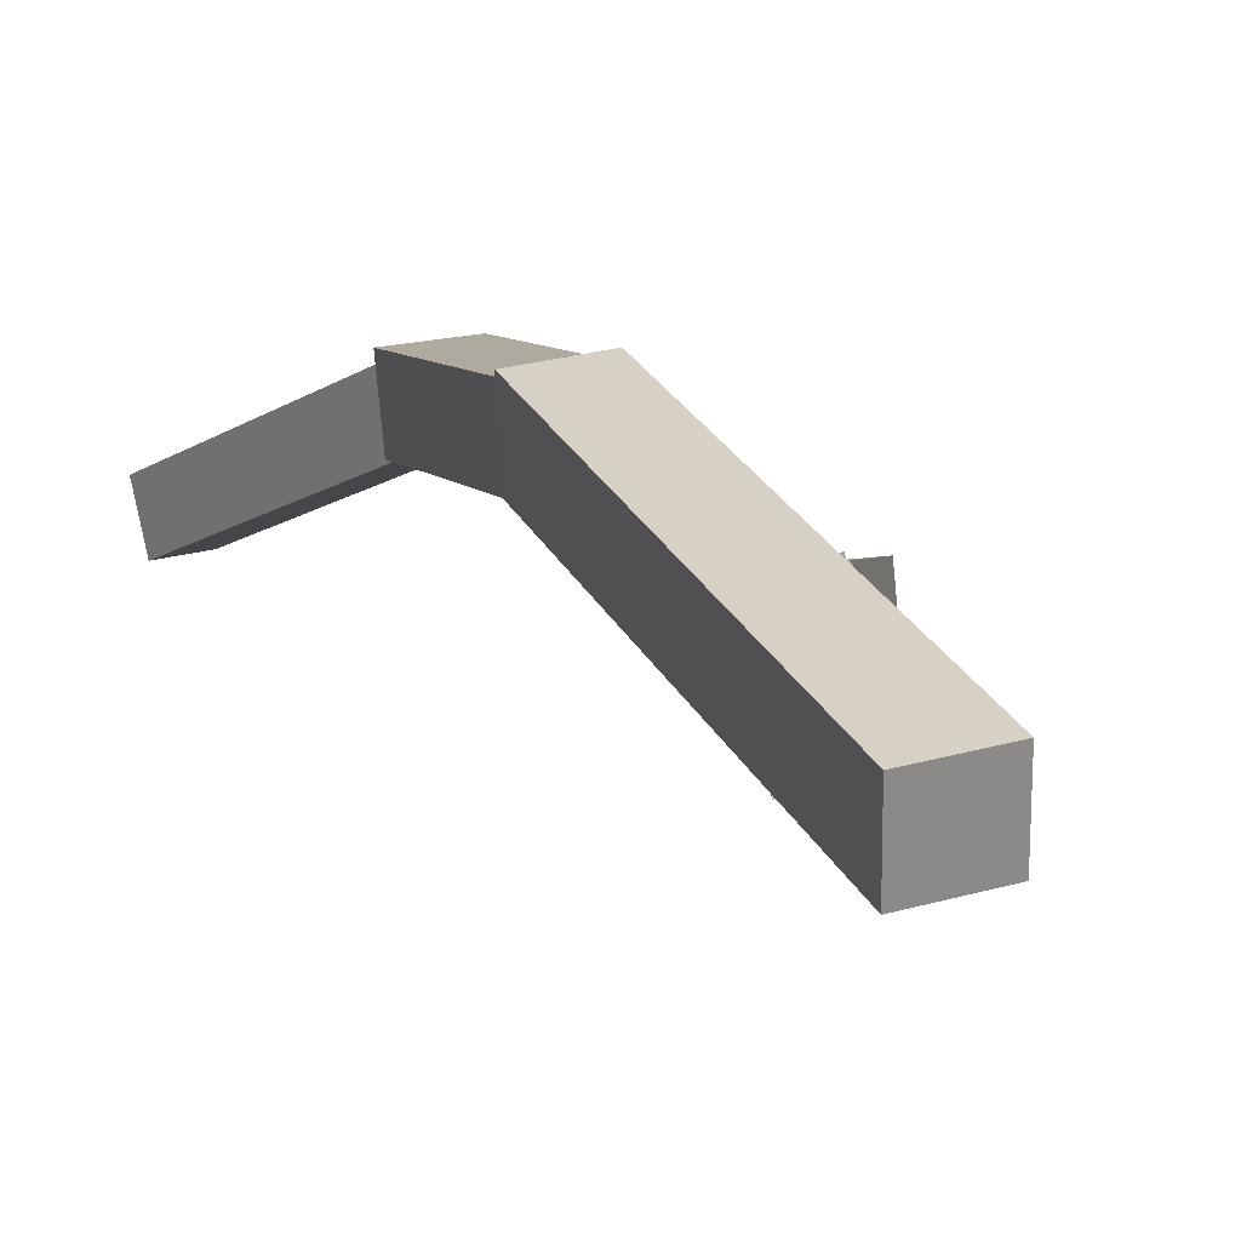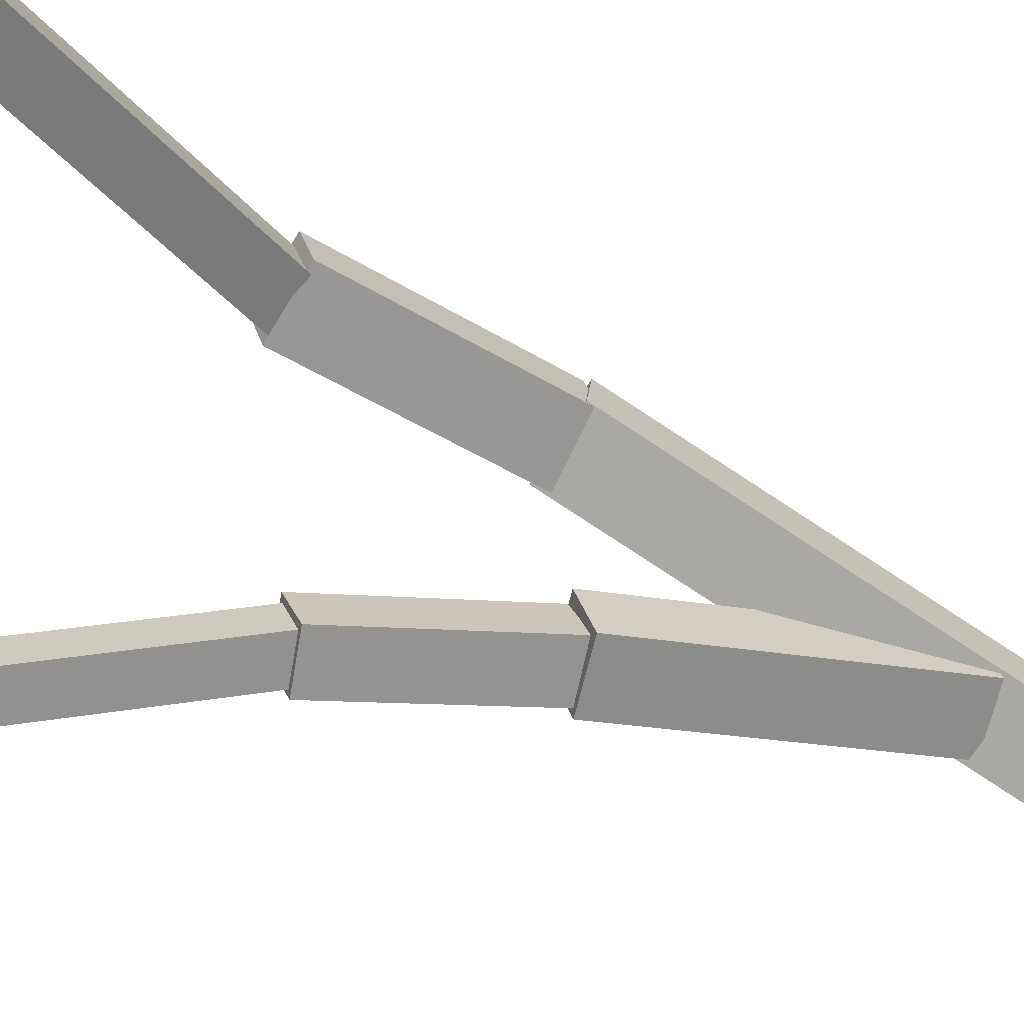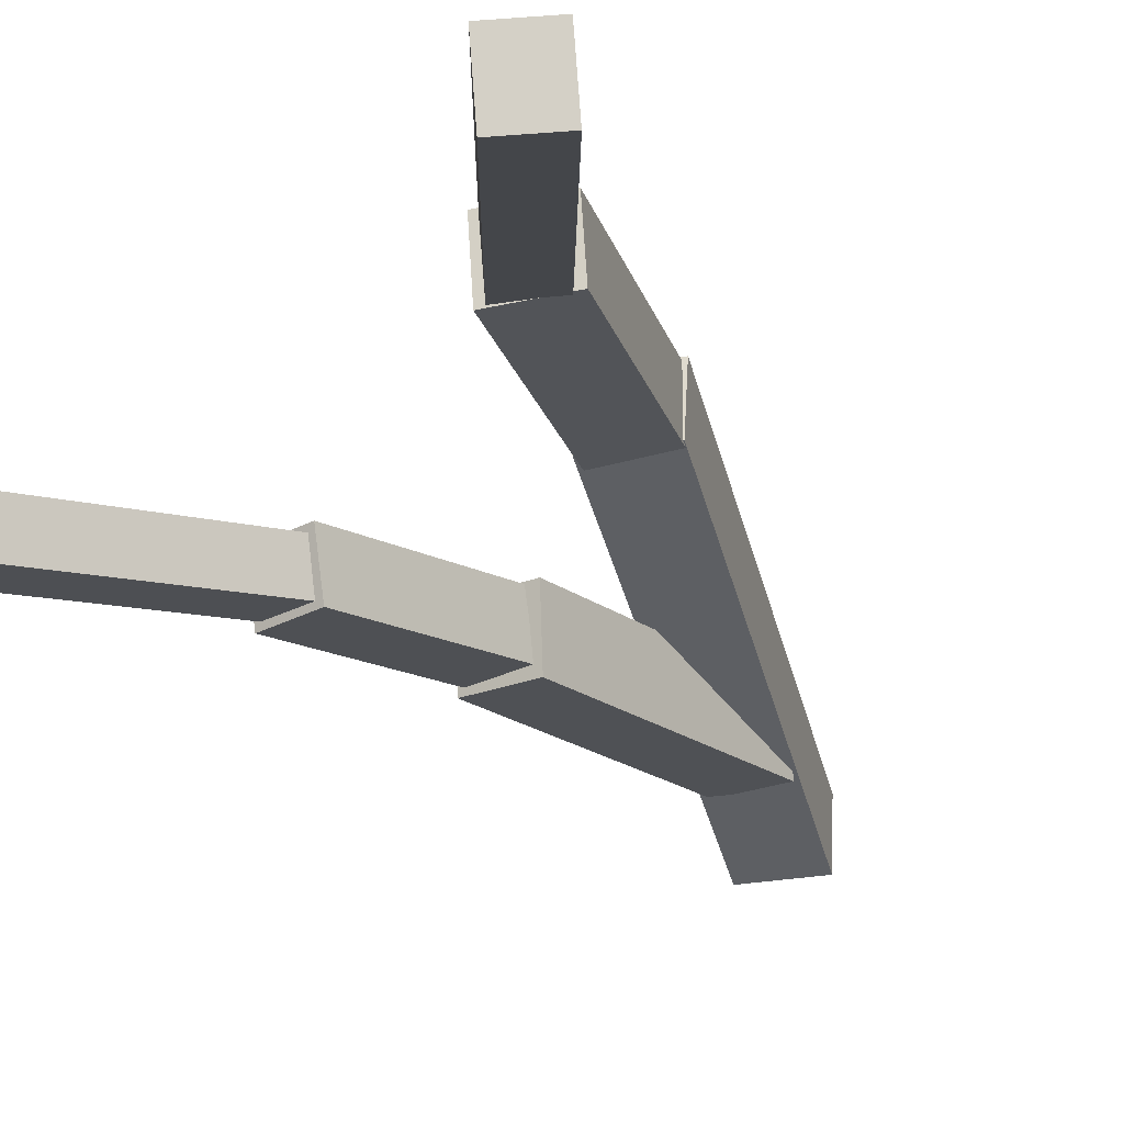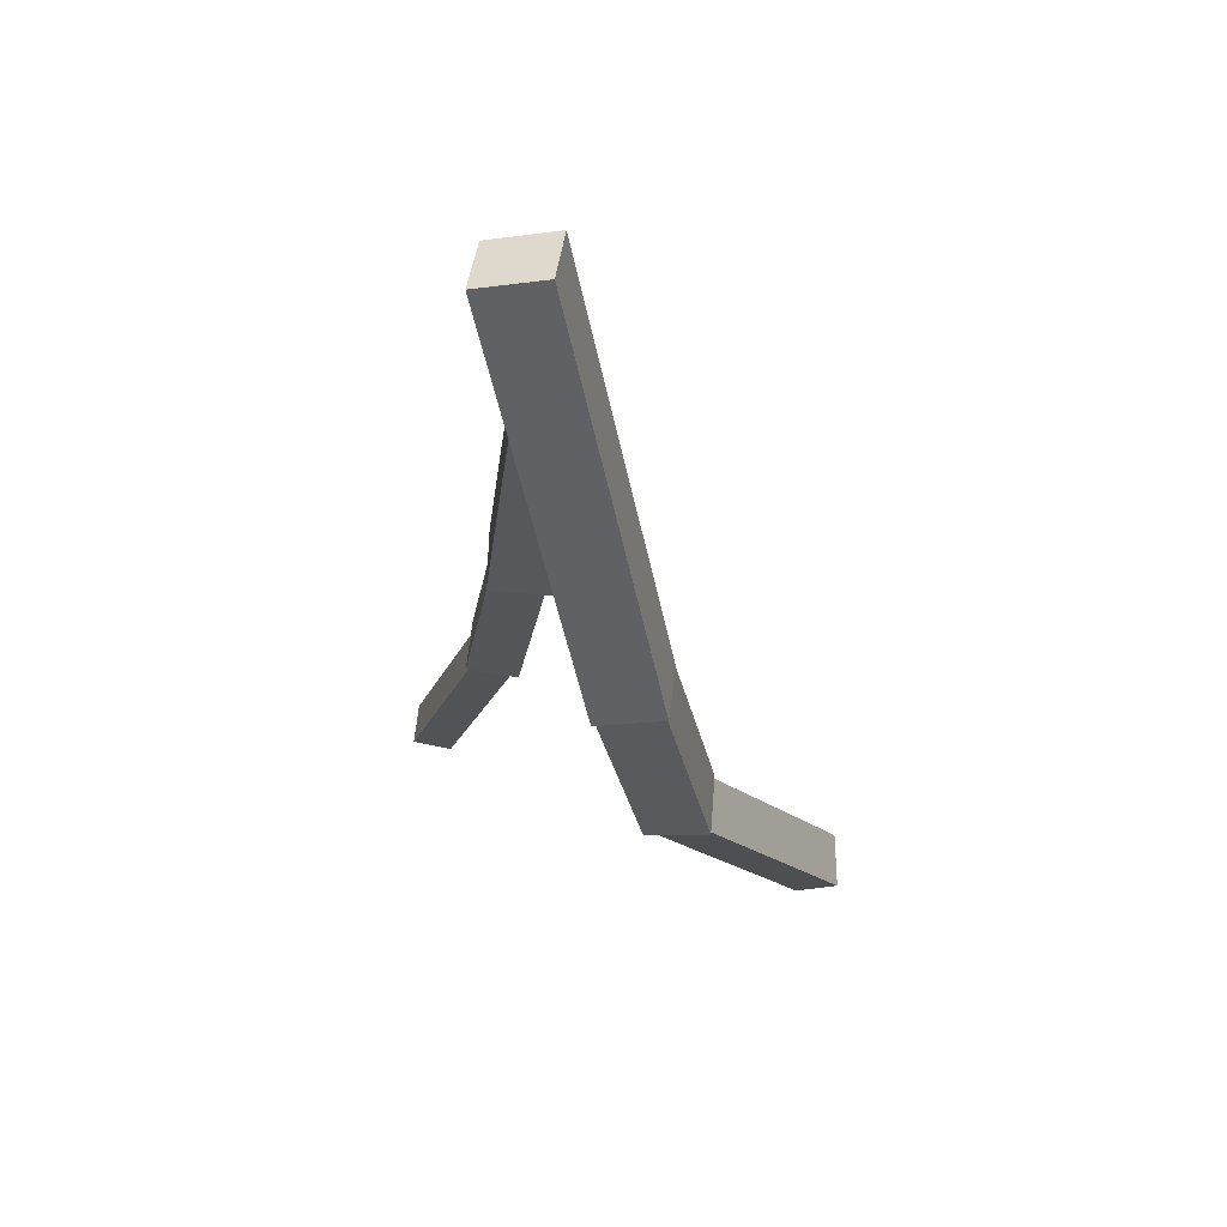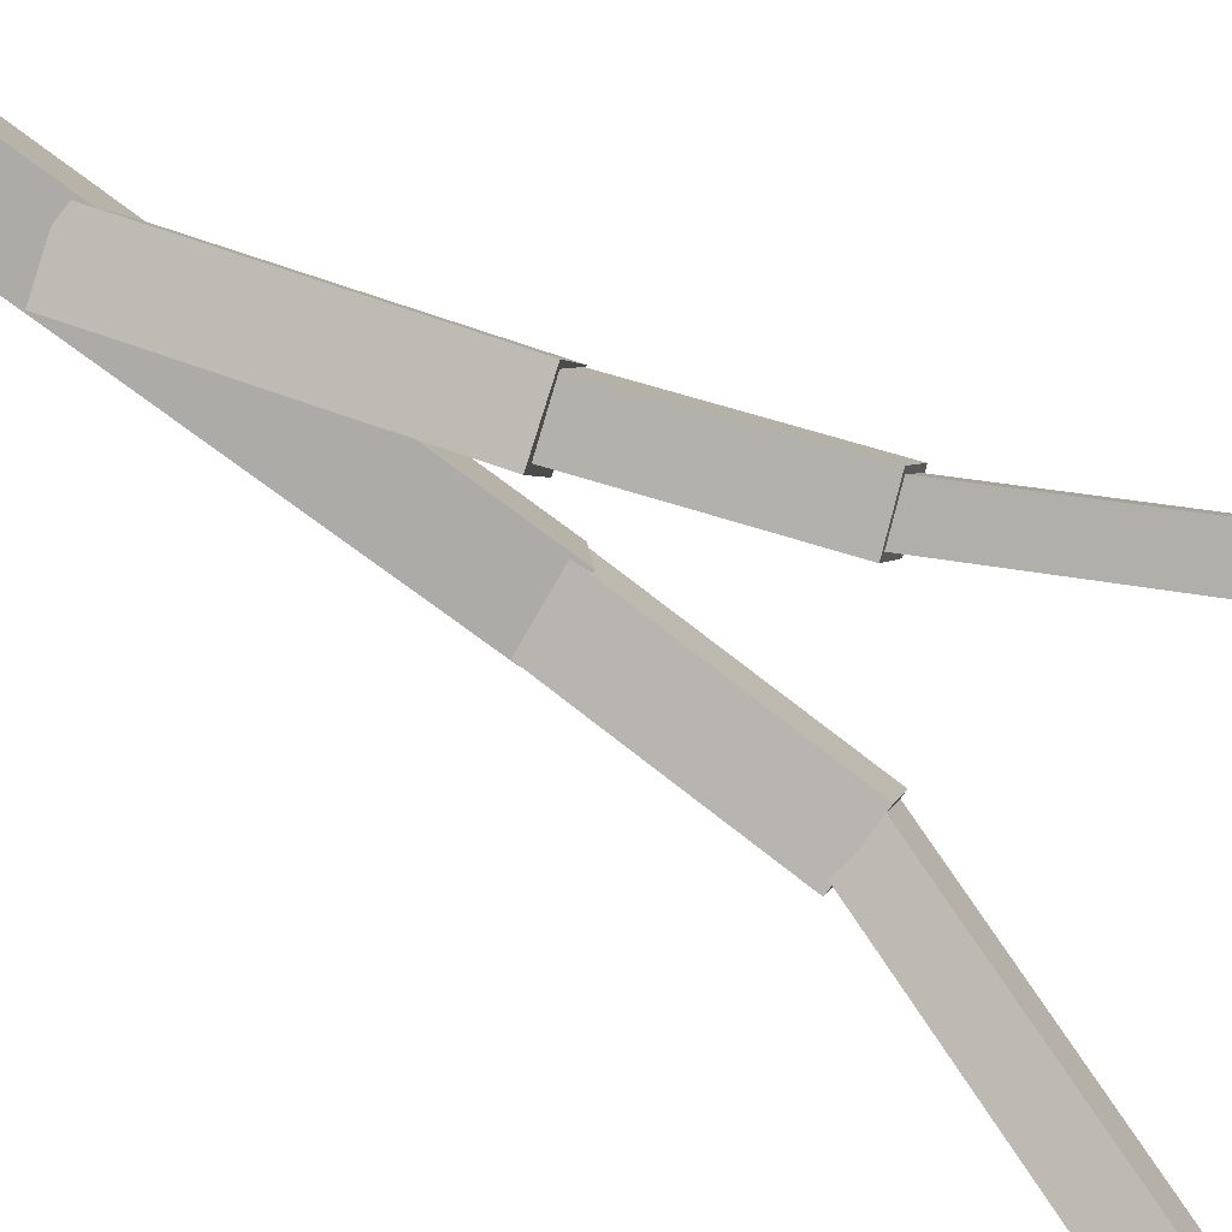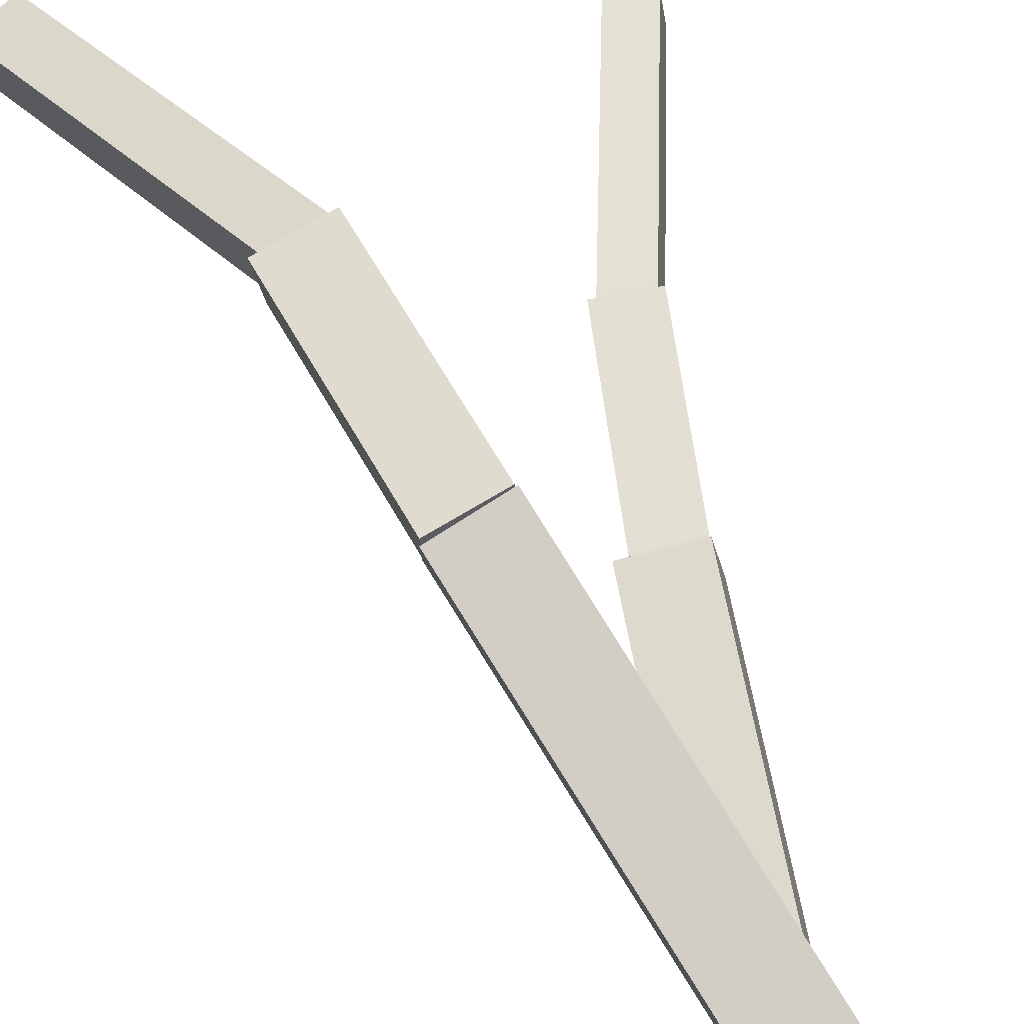
<metadata>
{"format":"obj","ext":"obj","renderer":"f3d","projection":"perspective","resolution":1024,"background":"white","views":[{"elev":23.0,"azim":-10.0,"up":"+Y"},{"elev":-75.8,"azim":-110.6,"up":"+Y"},{"elev":-37.5,"azim":-153.3,"up":"+Y"},{"elev":44.8,"azim":-172.1,"up":"+Z"},{"elev":-76.4,"azim":65.0,"up":"+Y"},{"elev":78.1,"azim":-19.9,"up":"+Y"}]}
</metadata>
<code>
o cube
v 0.9342 0.1581 -2.084
v 0.9315 0.2851 -2.137
v 1.06 0.3057 -2.094
v 1.063 0.1787 -2.041
v 0.6078 0.4952 -1.262
v 0.7366 0.5158 -1.219
v 0.6051 0.6223 -1.315
v 0.7339 0.6428 -1.272
f 1 2 3 4
f 5 1 4 6
f 7 5 6 8
f 2 7 8 3
f 8 6 4 3
f 2 1 5 7
o cube
v -0.3304 0.2713 -2.461
v -0.4763 0.2827 -2.393
v -0.5036 0.4461 -2.478
v -0.3577 0.4347 -2.547
v 0.1592 0.8481 -1.513
v 0.132 1.011 -1.598
v 0.01328 0.8594 -1.444
v -0.01396 1.023 -1.529
f 9 10 11 12
f 13 9 12 14
f 15 13 14 16
f 10 15 16 11
f 16 14 12 11
f 10 9 13 15
o cube
v 0.1493 0.8029 -1.581
v -0.0668 0.801 -1.541
v -0.07782 1.006 -1.592
v 0.1383 1.008 -1.631
v 0.2787 0.9885 -0.8583
v 0.2677 1.194 -0.9091
v 0.0626 0.9866 -0.8191
v 0.05157 1.192 -0.8699
f 17 18 19 20
f 21 17 20 22
f 23 21 22 24
f 18 23 24 19
f 24 22 20 19
f 18 17 21 23
o cube
v 0.2781 0.9905 -0.915
v 0.05113 0.9813 -0.8661
v 0.04499 1.213 -0.8508
v 0.272 1.222 -0.8997
v 0.6007 0.9013 0.5675
v 0.5945 1.133 0.5828
v 0.3737 0.8921 0.6163
v 0.3675 1.124 0.6316
f 25 26 27 28
f 29 25 28 30
f 31 29 30 32
f 26 31 32 27
f 32 30 28 27
f 26 25 29 31
o cube
v 0.6635 0.6675 -0.6705
v 0.4538 0.6361 -0.6966
v 0.4309 0.8397 -0.7574
v 0.6407 0.8711 -0.7313
v 0.5094 0.9266 0.2551
v 0.4866 1.13 0.1943
v 0.2997 0.8952 0.2289
v 0.2768 1.099 0.1682
f 33 34 35 36
f 37 33 36 38
f 39 37 38 40
f 34 39 40 35
f 40 38 36 35
f 34 33 37 39
o cube
v 0.6066 0.458 -1.305
v 0.6026 0.6221 -1.364
v 0.7732 0.6379 -1.331
v 0.7772 0.4738 -1.273
v 0.471 0.6722 -0.6969
v 0.6415 0.6879 -0.6644
v 0.467 0.8363 -0.7555
v 0.6376 0.8521 -0.7231
f 41 42 43 44
f 45 41 44 46
f 47 45 46 48
f 42 47 48 43
f 48 46 44 43
f 42 41 45 47

</code>
